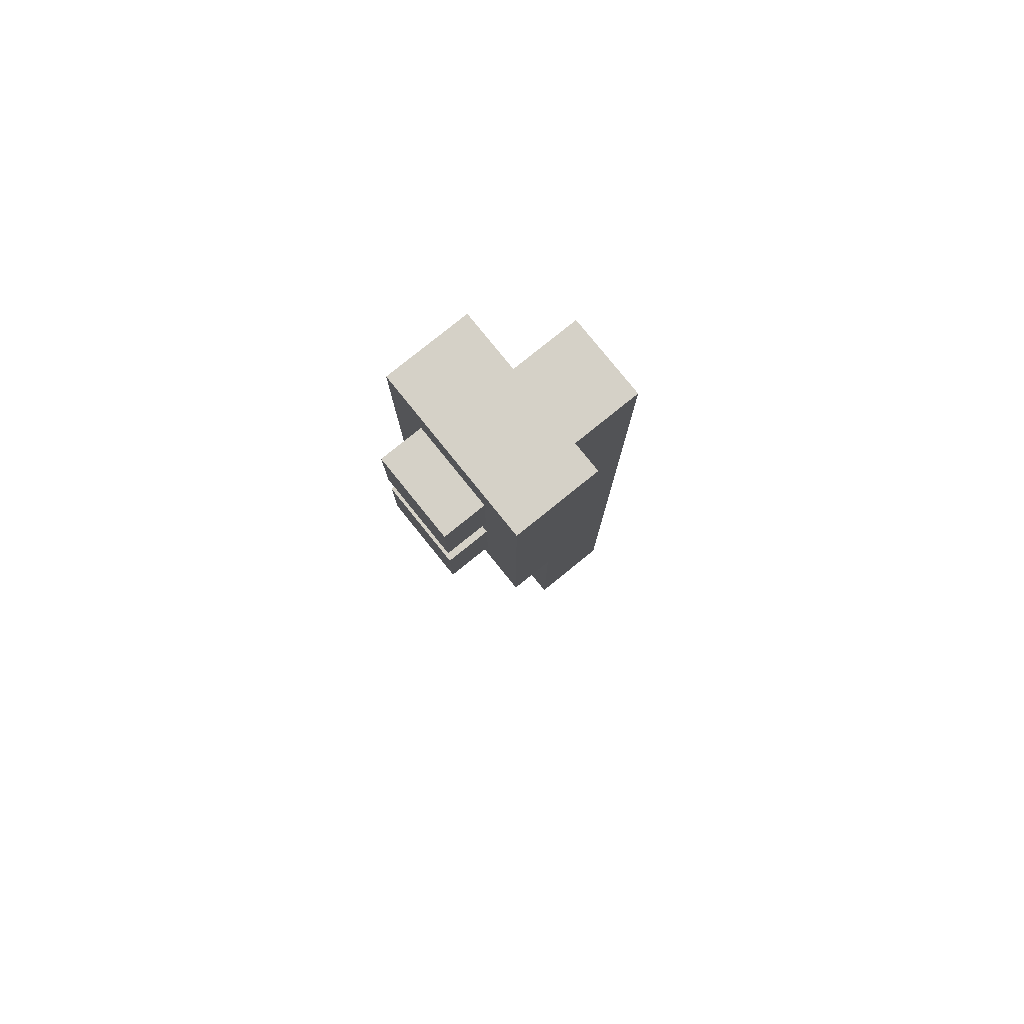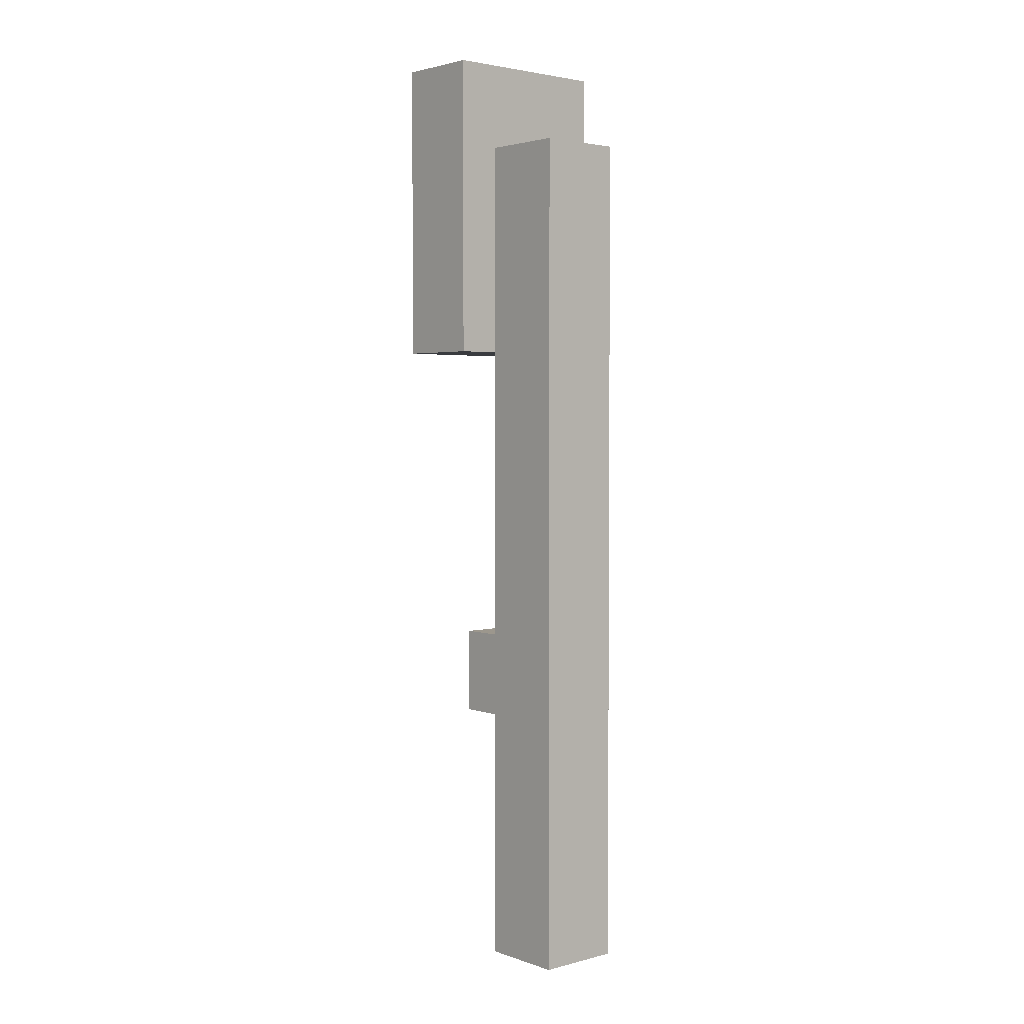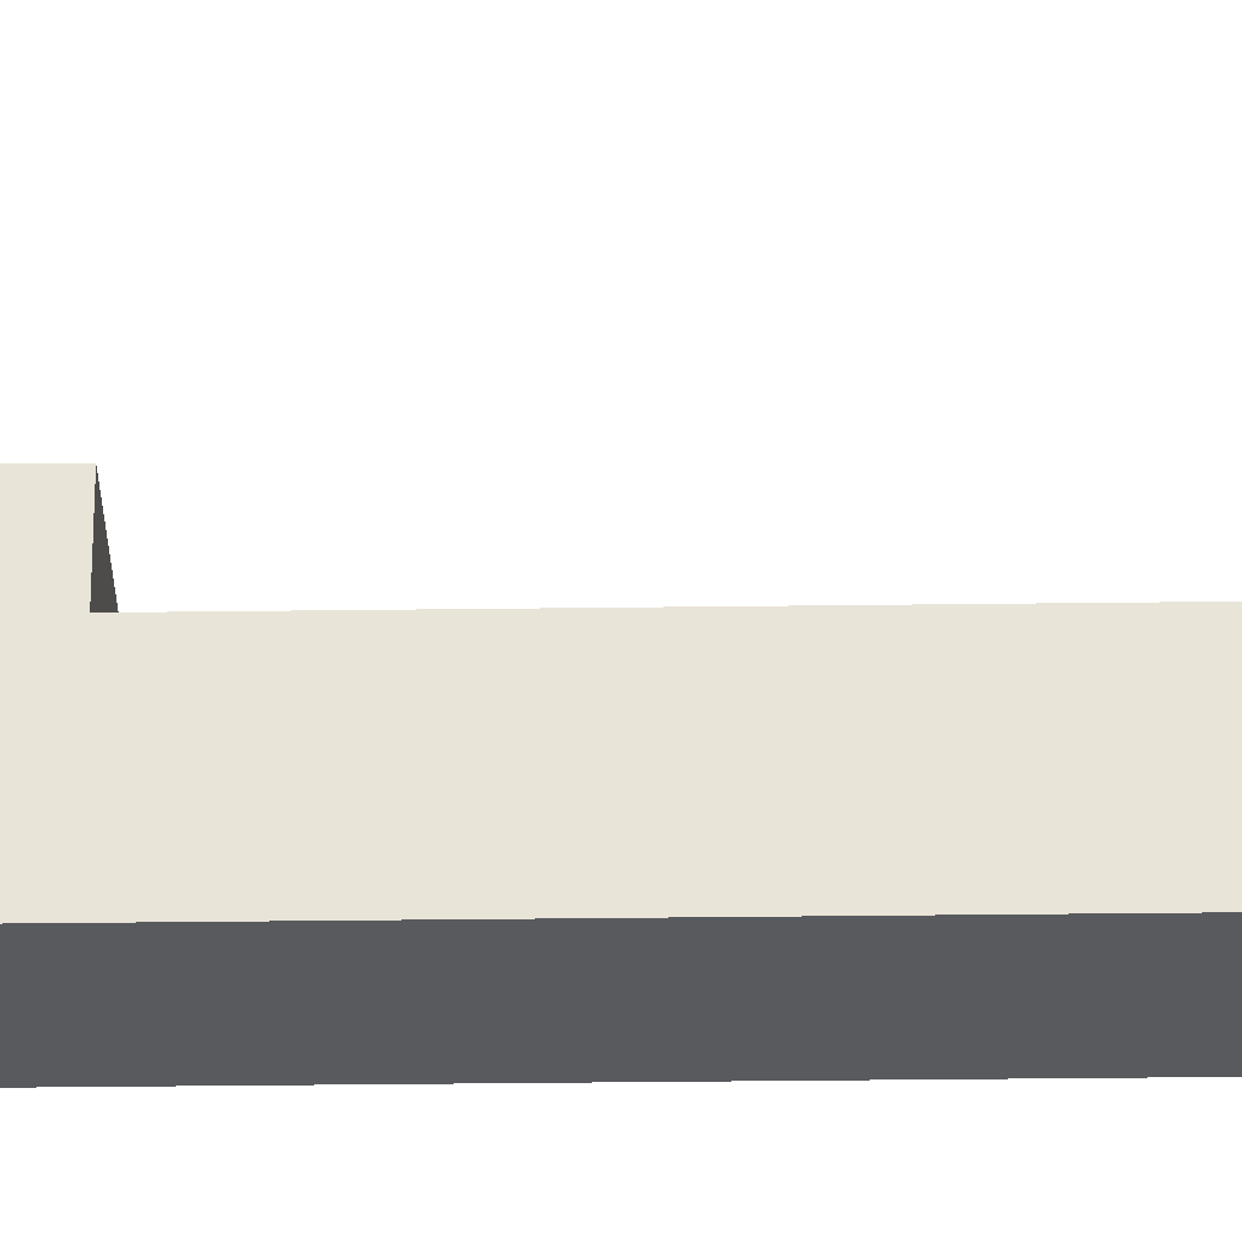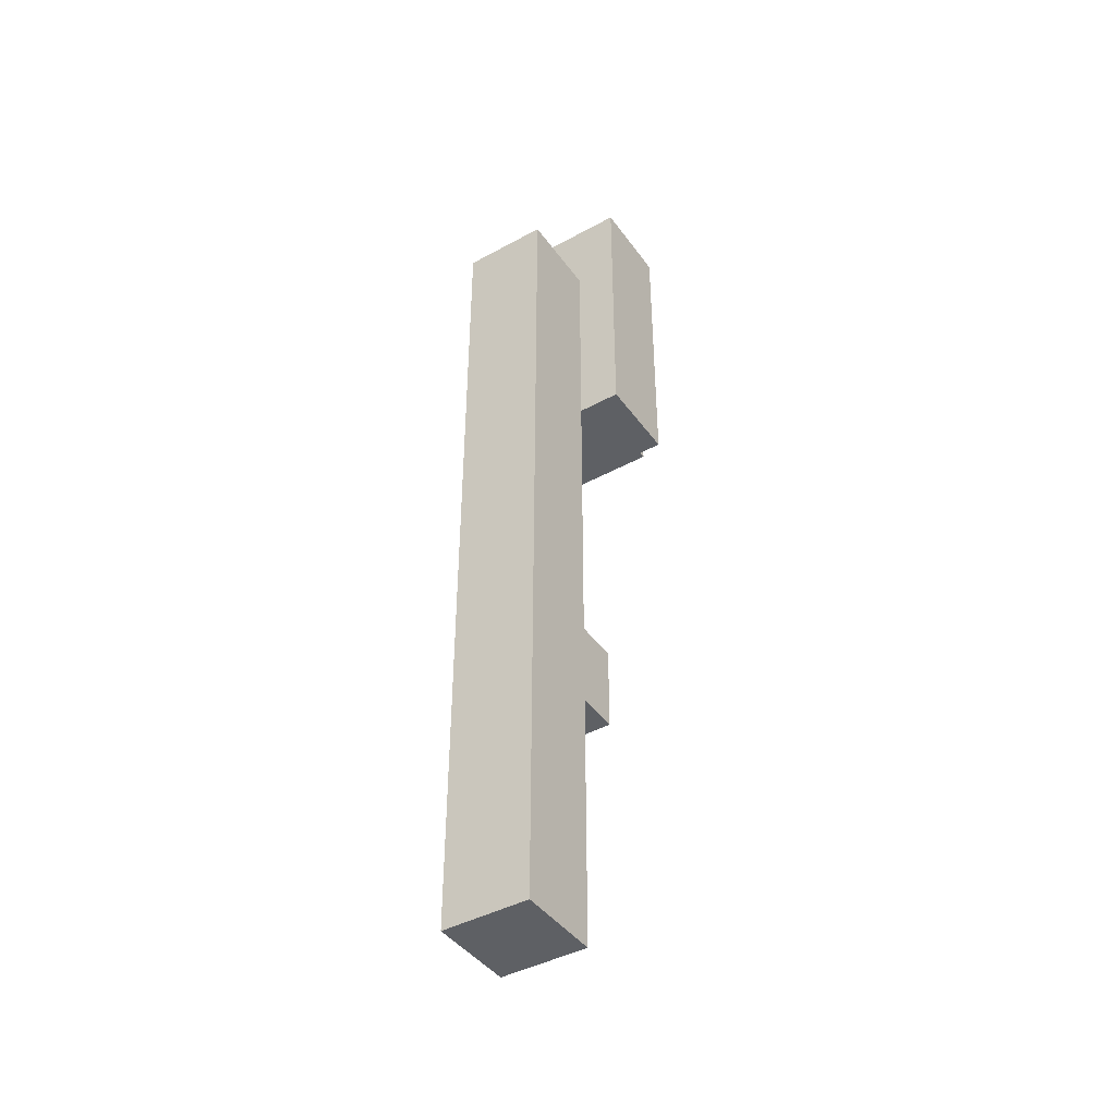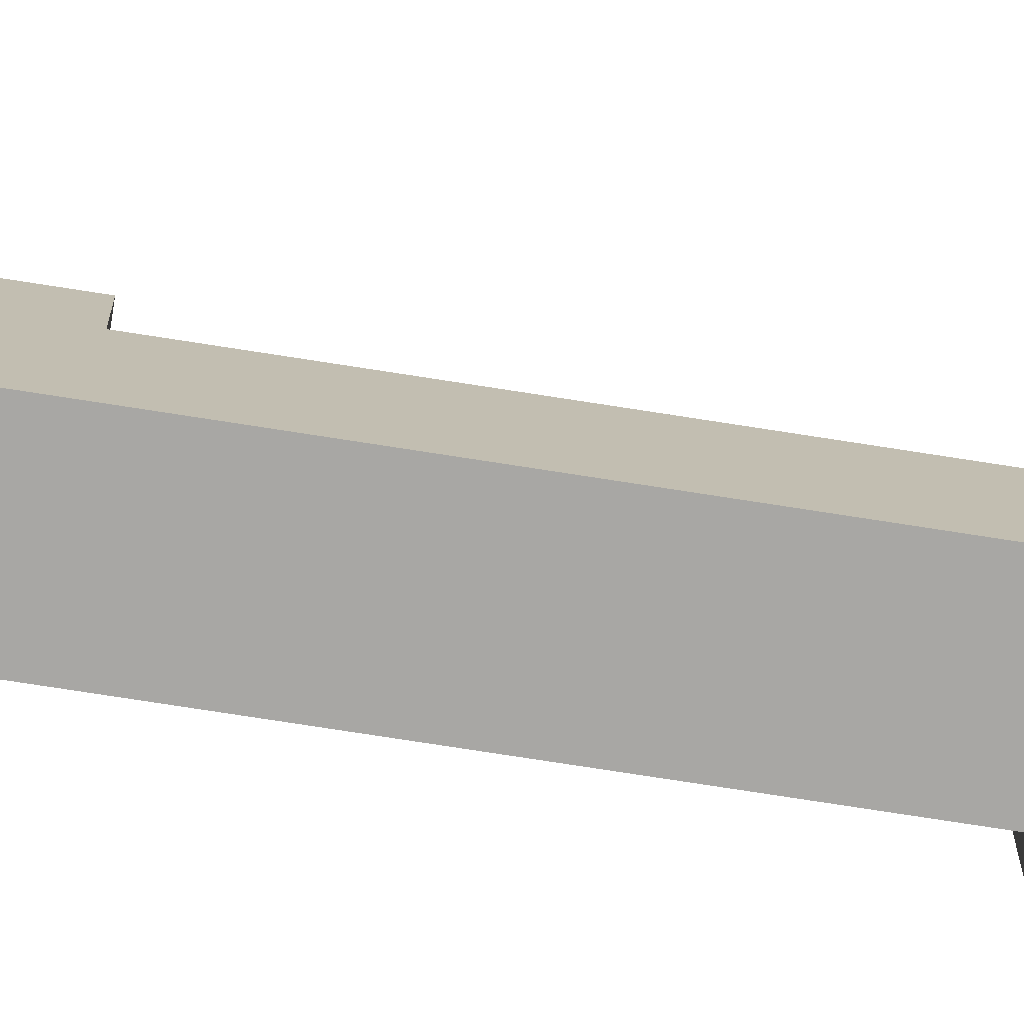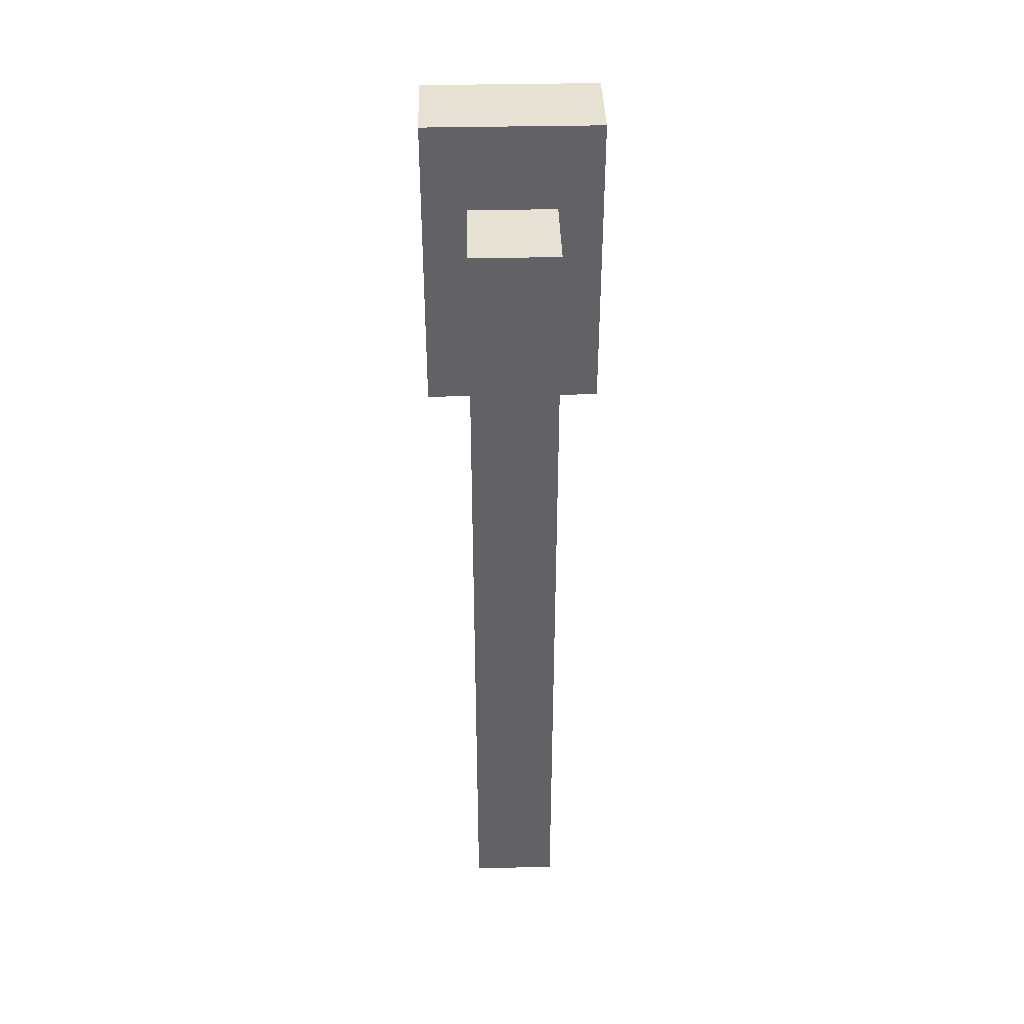
<metadata>
{"format":"obj","ext":"obj","renderer":"f3d","projection":"perspective","resolution":1024,"background":"white","views":[{"elev":79.5,"azim":51.1,"up":"+Y"},{"elev":2.9,"azim":138.9,"up":"+Y"},{"elev":-30.5,"azim":91.1,"up":"+Z"},{"elev":-42.9,"azim":-147.0,"up":"+Y"},{"elev":-74.6,"azim":81.1,"up":"+Z"},{"elev":39.6,"azim":178.5,"up":"+Y"}]}
</metadata>
<code>
o
v -0.2 1.5 0.6
v -0.2 1.5 0.4
v -0.2 2.2 0.6
v -0.2 2.2 0.4
v -0.1 0 0.4
v -0.1 0 0.2
v -0.1 0.6 0.5
v -0.1 0.6 0.4
v -0.1 0.8 0.5
v -0.1 0.8 0.4
v -0.1 1.5 0.4
v -0.1 1.6 0.7
v -0.1 1.6 0.6
v -0.1 1.8 0.7
v -0.1 1.8 0.6
v -0.1 1.9 0.7
v -0.1 1.9 0.6
v -0.1 2 0.4
v -0.1 2 0.2
v -0.1 2.1 0.7
v -0.1 2.1 0.6
v 0.1 0 0.4
v 0.1 0 0.2
v 0.1 0.6 0.5
v 0.1 0.6 0.4
v 0.1 0.8 0.5
v 0.1 0.8 0.4
v 0.1 1.5 0.4
v 0.1 1.6 0.7
v 0.1 1.6 0.6
v 0.1 1.8 0.7
v 0.1 1.8 0.6
v 0.1 1.9 0.7
v 0.1 1.9 0.6
v 0.1 2 0.4
v 0.1 2 0.2
v 0.1 2.1 0.7
v 0.1 2.1 0.6
v 0.2 1.5 0.6
v 0.2 1.5 0.4
v 0.2 2.2 0.6
v 0.2 2.2 0.4
v -0.1 1.6 0.7
v -0.1 1.8 0.7
v -0.1 1.9 0.7
v -0.1 2.1 0.7
v 0.1 1.6 0.7
v 0.1 1.8 0.7
v 0.1 1.9 0.7
v 0.1 2.1 0.7
v -0.2 1.5 0.6
v -0.2 2.2 0.6
v -0.1 1.6 0.6
v -0.1 1.8 0.6
v -0.1 1.9 0.6
v -0.1 2.1 0.6
v 0.1 1.6 0.6
v 0.1 1.8 0.6
v 0.1 1.9 0.6
v 0.1 2.1 0.6
v 0.2 1.5 0.6
v 0.2 2.2 0.6
v -0.1 0.6 0.5
v -0.1 0.8 0.5
v 0.1 0.6 0.5
v 0.1 0.8 0.5
v -0.1 0 0.4
v -0.1 0.6 0.4
v -0.1 0.8 0.4
v -0.1 1.5 0.4
v 0.1 0 0.4
v 0.1 0.6 0.4
v 0.1 0.8 0.4
v 0.1 1.5 0.4
v -0.2 1.5 0.4
v -0.2 2.2 0.4
v -0.1 1.5 0.4
v -0.1 2 0.4
v 0.1 1.5 0.4
v 0.1 2 0.4
v 0.2 1.5 0.4
v 0.2 2.2 0.4
v -0.1 0 0.2
v -0.1 2 0.2
v 0.1 0 0.2
v 0.1 2 0.2
v -0.1 0 0.4
v 0.1 0 0.4
v -0.1 0 0.2
v 0.1 0 0.2
v -0.1 0.6 0.5
v 0.1 0.6 0.5
v -0.1 0.6 0.4
v 0.1 0.6 0.4
v -0.2 1.5 0.6
v 0.2 1.5 0.6
v -0.2 1.5 0.4
v -0.1 1.5 0.4
v 0.1 1.5 0.4
v 0.2 1.5 0.4
v -0.1 1.6 0.7
v 0.1 1.6 0.7
v -0.1 1.6 0.6
v 0.1 1.6 0.6
v -0.1 1.9 0.7
v 0.1 1.9 0.7
v -0.1 1.9 0.6
v 0.1 1.9 0.6
v -0.1 0.8 0.5
v 0.1 0.8 0.5
v -0.1 0.8 0.4
v 0.1 0.8 0.4
v -0.1 1.8 0.7
v 0.1 1.8 0.7
v -0.1 1.8 0.6
v 0.1 1.8 0.6
v -0.1 2 0.4
v 0.1 2 0.4
v -0.1 2 0.2
v 0.1 2 0.2
v -0.1 2.1 0.7
v 0.1 2.1 0.7
v -0.1 2.1 0.6
v 0.1 2.1 0.6
v -0.2 2.2 0.6
v 0.2 2.2 0.6
v -0.2 2.2 0.4
v 0.2 2.2 0.4
f 3 2 1
f 4 2 3
f 8 6 5
f 9 8 7
f 10 6 8
f 10 8 9
f 11 6 10
f 14 13 12
f 15 13 14
f 18 6 11
f 19 6 18
f 20 17 16
f 21 17 20
f 22 23 25
f 24 25 26
f 25 23 27
f 26 25 27
f 27 23 28
f 29 30 31
f 31 30 32
f 28 23 35
f 35 23 36
f 33 34 37
f 37 34 38
f 39 40 41
f 41 40 42
f 47 44 43
f 48 44 47
f 49 46 45
f 50 46 49
f 53 52 51
f 54 52 53
f 55 52 54
f 56 52 55
f 57 53 51
f 58 55 54
f 59 55 58
f 60 52 56
f 61 59 58
f 61 60 59
f 61 57 51
f 61 58 57
f 62 52 60
f 62 60 61
f 65 64 63
f 66 64 65
f 71 68 67
f 72 68 71
f 73 70 69
f 74 70 73
f 75 76 77
f 77 76 78
f 78 76 80
f 79 80 81
f 80 76 82
f 81 80 82
f 83 84 85
f 85 84 86
f 89 88 87
f 90 88 89
f 93 92 91
f 94 92 93
f 97 96 95
f 98 96 97
f 99 96 98
f 100 96 99
f 103 102 101
f 104 102 103
f 107 106 105
f 108 106 107
f 109 110 111
f 111 110 112
f 113 114 115
f 115 114 116
f 117 118 119
f 119 118 120
f 121 122 123
f 123 122 124
f 125 126 127
f 127 126 128

</code>
